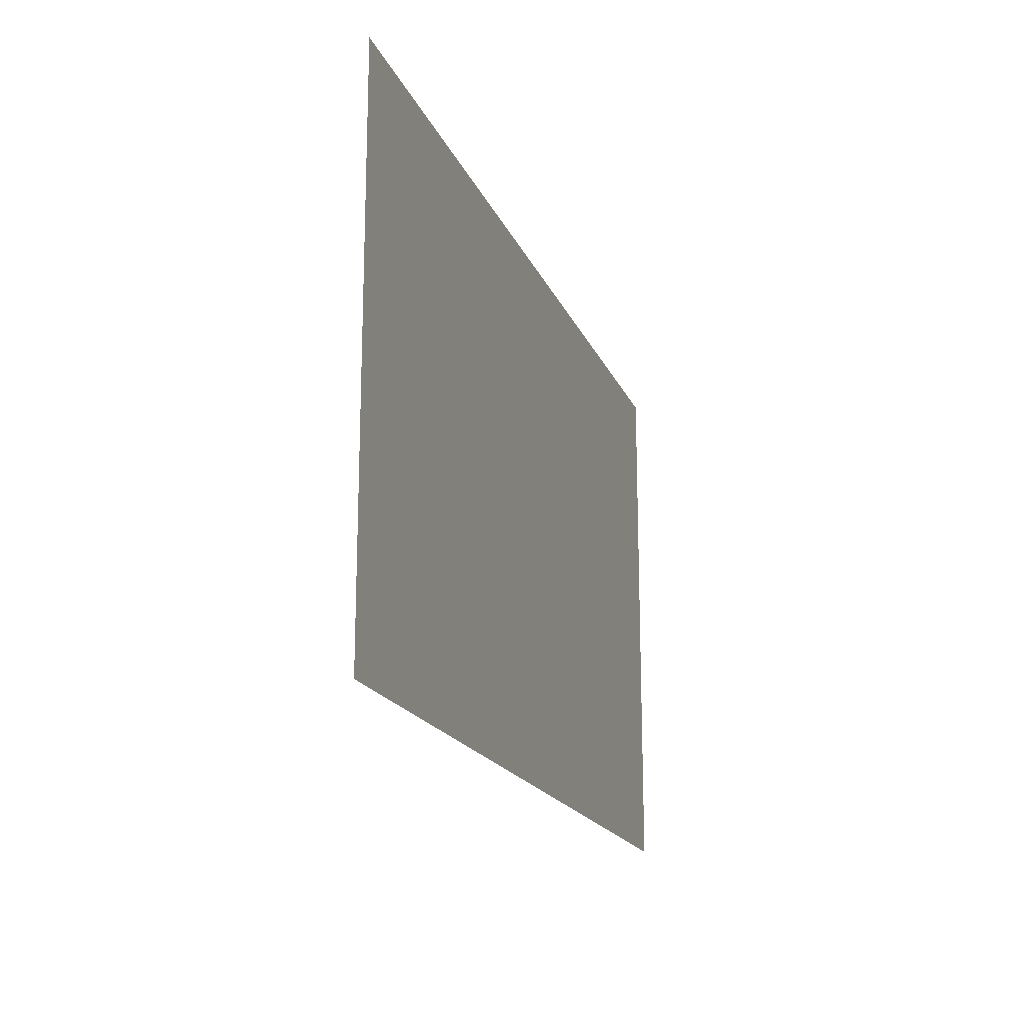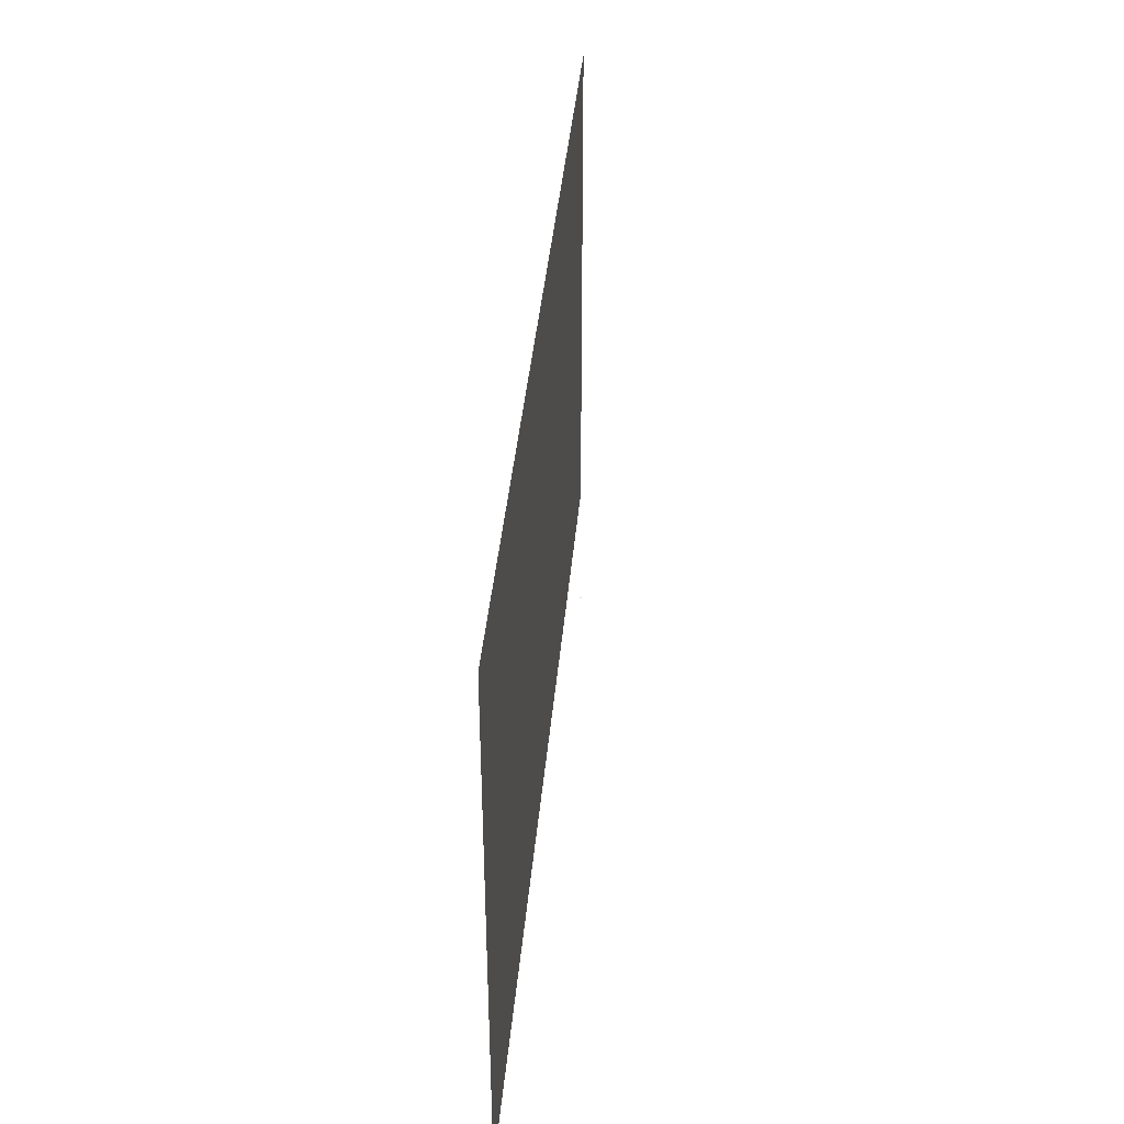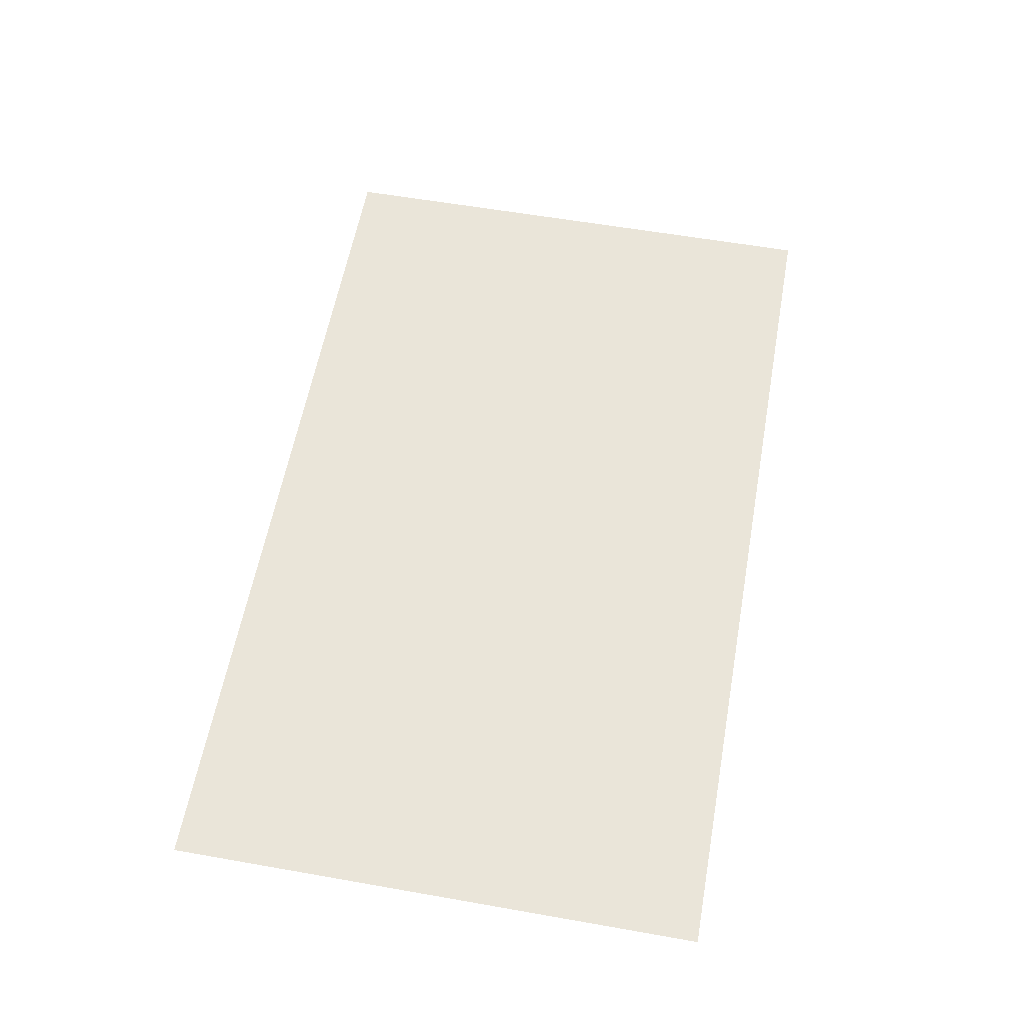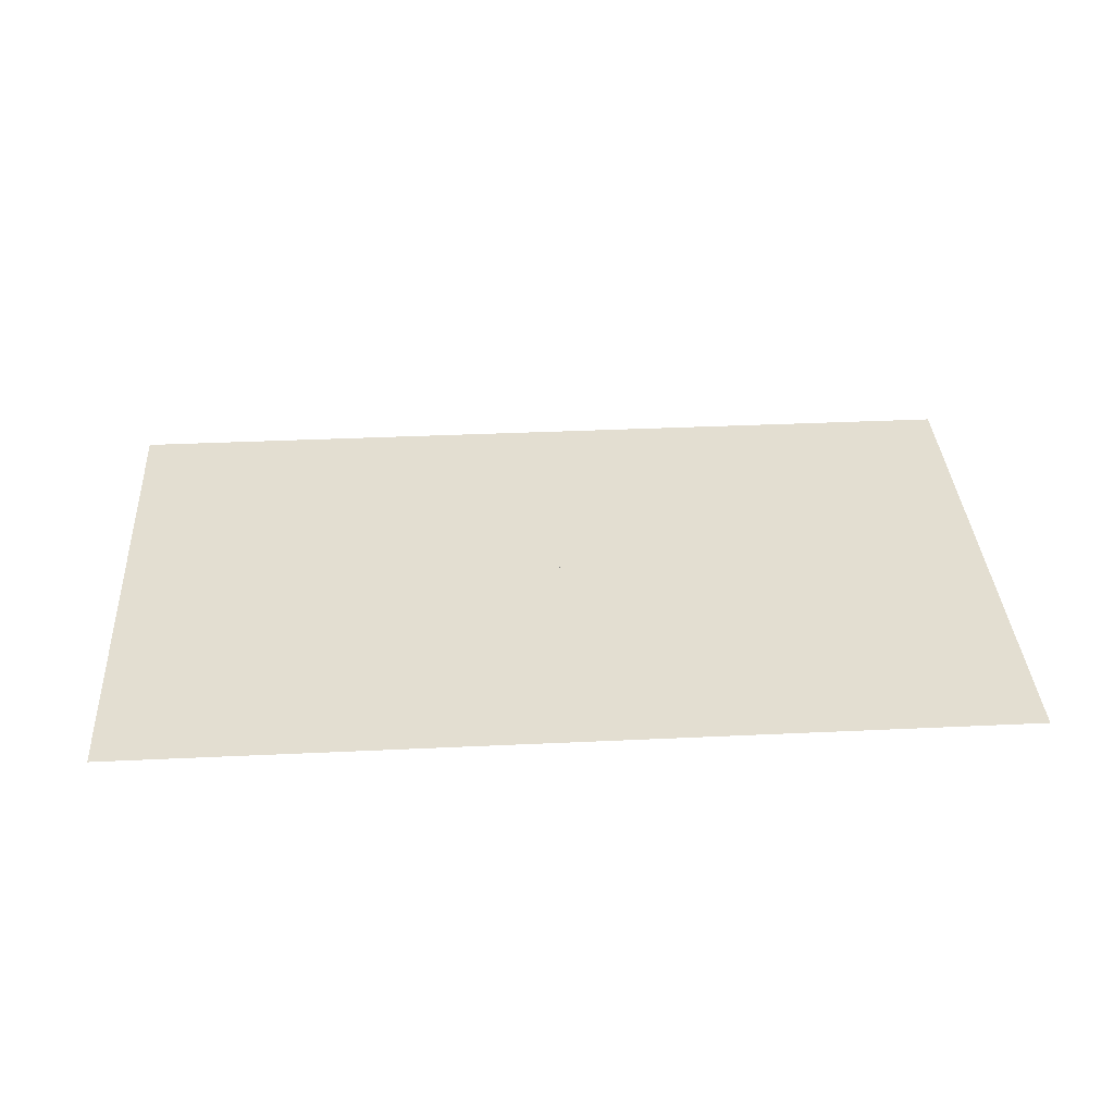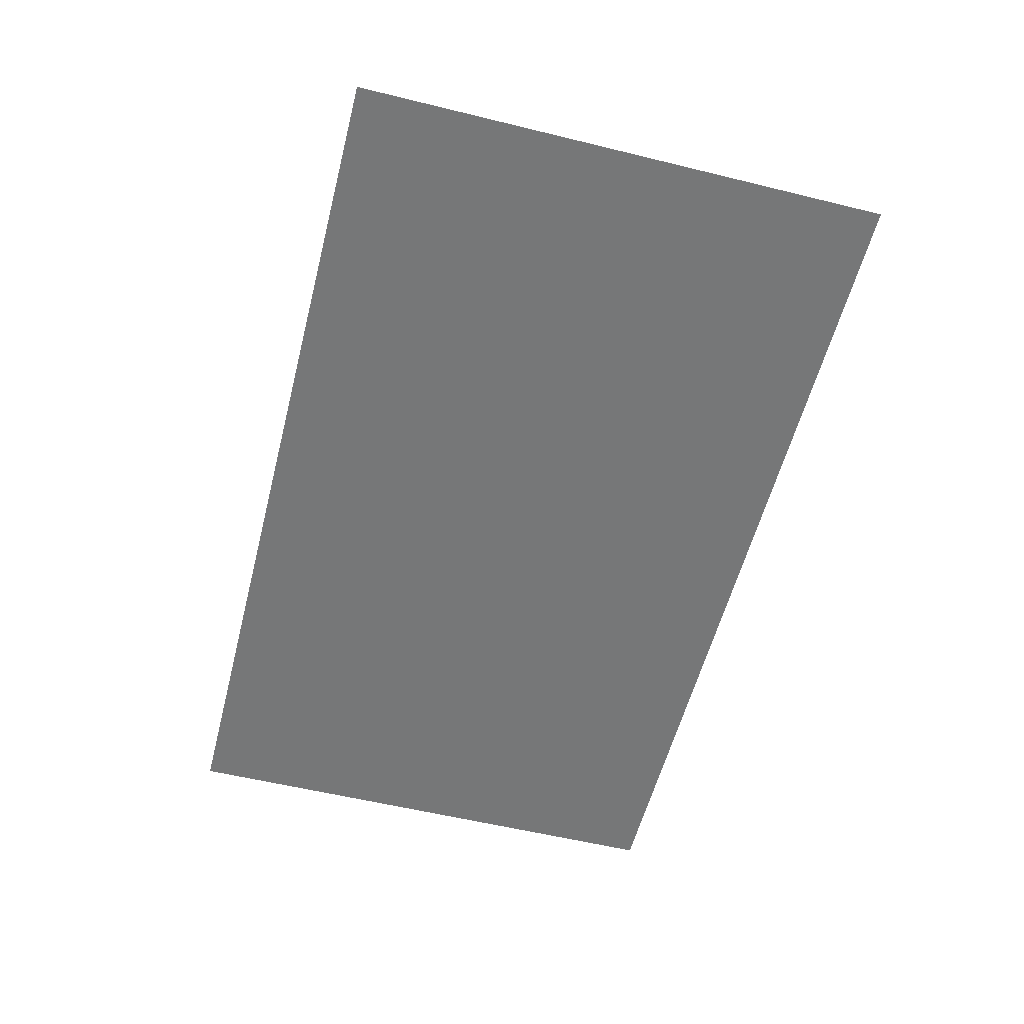
<metadata>
{"format":"obj","ext":"obj","renderer":"f3d","projection":"perspective","resolution":1024,"background":"white","views":[{"elev":-17.8,"azim":-72.7,"up":"+Z"},{"elev":39.2,"azim":94.9,"up":"+Z"},{"elev":58.6,"azim":100.3,"up":"+Y"},{"elev":36.1,"azim":176.5,"up":"+Y"},{"elev":-57.0,"azim":-104.3,"up":"+Y"}]}
</metadata>
<code>
o MeshTelevision_25_0_GeomSubset_2
v -0.0008 0.02212 -0.009258
v 0.0008 0.02212 -0.009258
v -0.0008 0.02372 -0.009258
v 0.0008 0.02372 -0.009258
v -0.0008 0.02212 -0.009258
v 0.0008 0.02212 -0.009258
v -0.0008 0.02372 -0.009258
v 0.0008 0.02372 -0.009258
v -0.0008 0.02212 -0.009258
v 0.0008 0.02212 -0.009258
v -0.0008 0.02372 -0.009258
v 0.0008 0.02372 -0.009258
v -0.0008 0.02212 -0.009258
v 0.0008 0.02212 -0.009258
v -0.0008 0.02372 -0.009258
v 0.0008 0.02372 -0.009258
v -0.0008 0.02212 -0.009258
v 0.0008 0.02212 -0.009258
v -0.0008 0.02372 -0.009258
v 0.0008 0.02372 -0.009258
v -0.5375 0.02292 0.3644
v -0.5375 -0.02336 0.3644
v 0.5375 -0.02336 0.3644
v 0.5375 0.02292 0.3644
v 0.5375 0.02292 -0.3664
v -0.5375 0.02292 -0.3664
v 0.5375 -0.02336 -0.3664
v -0.5375 -0.02336 -0.3664
v 0.5375 0.02292 -0.2901
v 0.5375 0.02292 -0.2978
v -0.5375 0.02292 -0.2901
v -0.5375 0.02292 -0.2978
v 0.5375 -0.02336 -0.2901
v 0.5375 -0.02336 -0.2978
v -0.5375 -0.02336 -0.2901
v -0.5375 -0.02336 -0.2978
v 0.532 0.01741 -0.2901
v 0.532 0.01741 -0.2978
v -0.532 0.01741 -0.2978
v -0.532 0.01741 -0.2901
v 0.532 -0.01785 -0.2901
v 0.532 -0.01785 -0.2978
v -0.532 -0.01785 -0.2978
v -0.532 -0.01785 -0.2901
v 0 -0.02336 -0.2901
v 0 -0.01785 -0.2901
v 0 -0.01785 -0.2978
v 0 -0.02336 -0.2978
v 0 -0.02336 -0.3664
v 0 0.02292 -0.3664
v 0 0.02292 -0.2978
v 0 0.01741 -0.2978
v 0 0.01741 -0.2901
v 0 0.02292 -0.2901
v 0 0.02292 0.3644
v 0 -0.02336 0.3644
v 0 -0.02336 0.3514
v 0 -0.02336 -0.2771
v 0.5245 -0.02336 -0.2771
v 0.5245 -0.02336 0.3514
v -0.5245 -0.02336 -0.2771
v -0.5245 -0.02336 0.3514
v 0 -0.01615 0.3436
v 0 -0.01615 -0.2693
v 0.5115 -0.01615 -0.2693
v 0.5115 -0.01615 0.3436
v -0.5115 -0.01615 -0.2693
v -0.5115 -0.01615 0.3436
f 9 10 12 11
f 63 64 65 66
f 68 67 64 63

</code>
